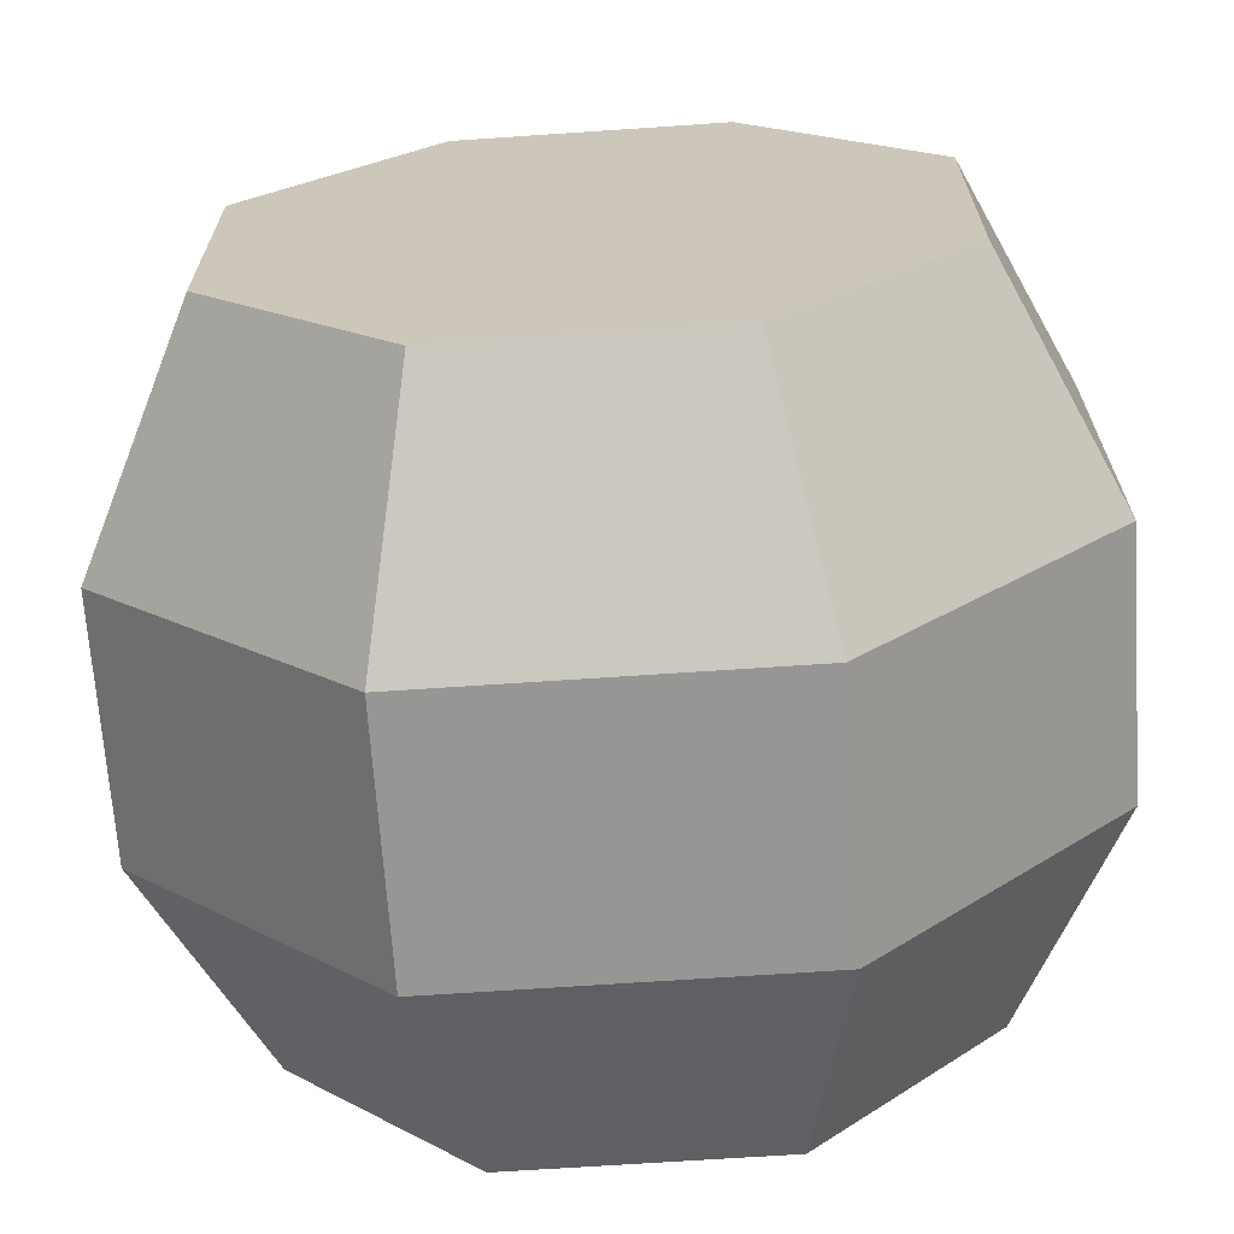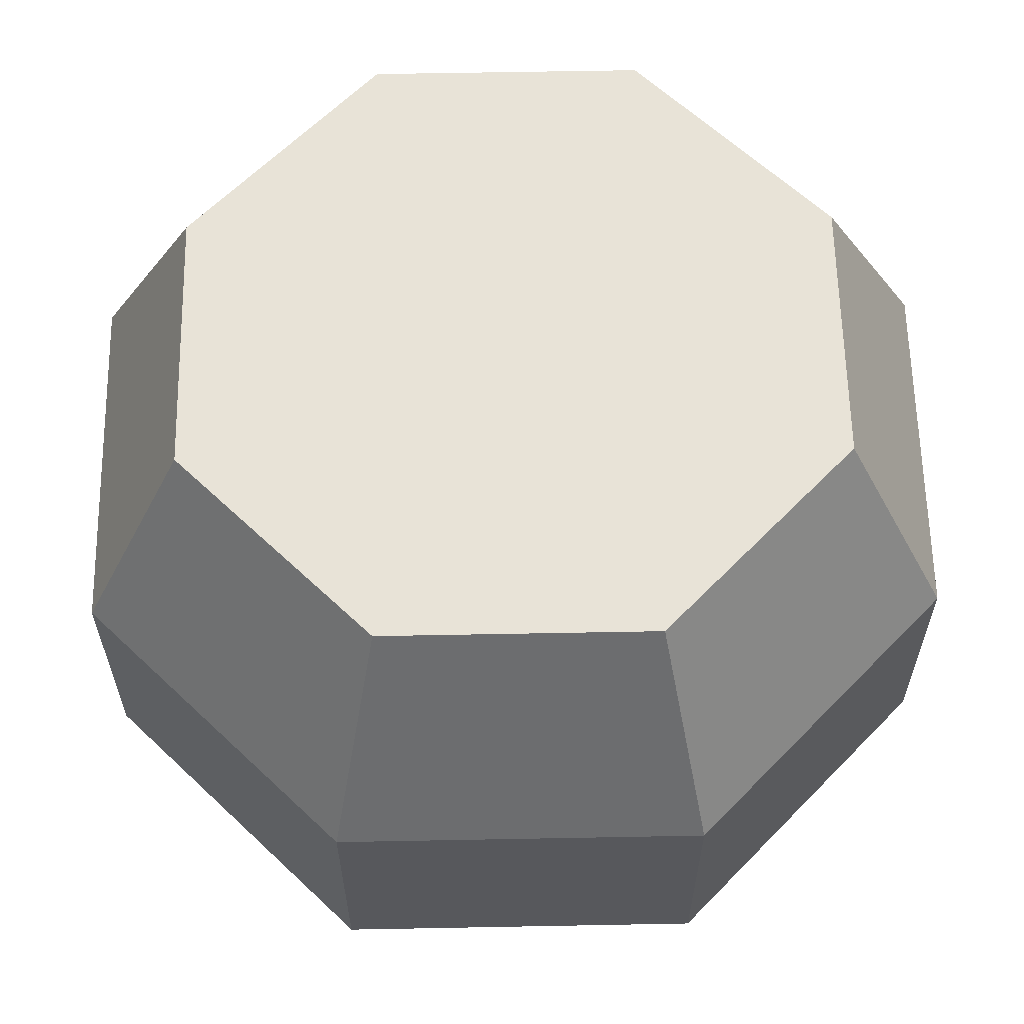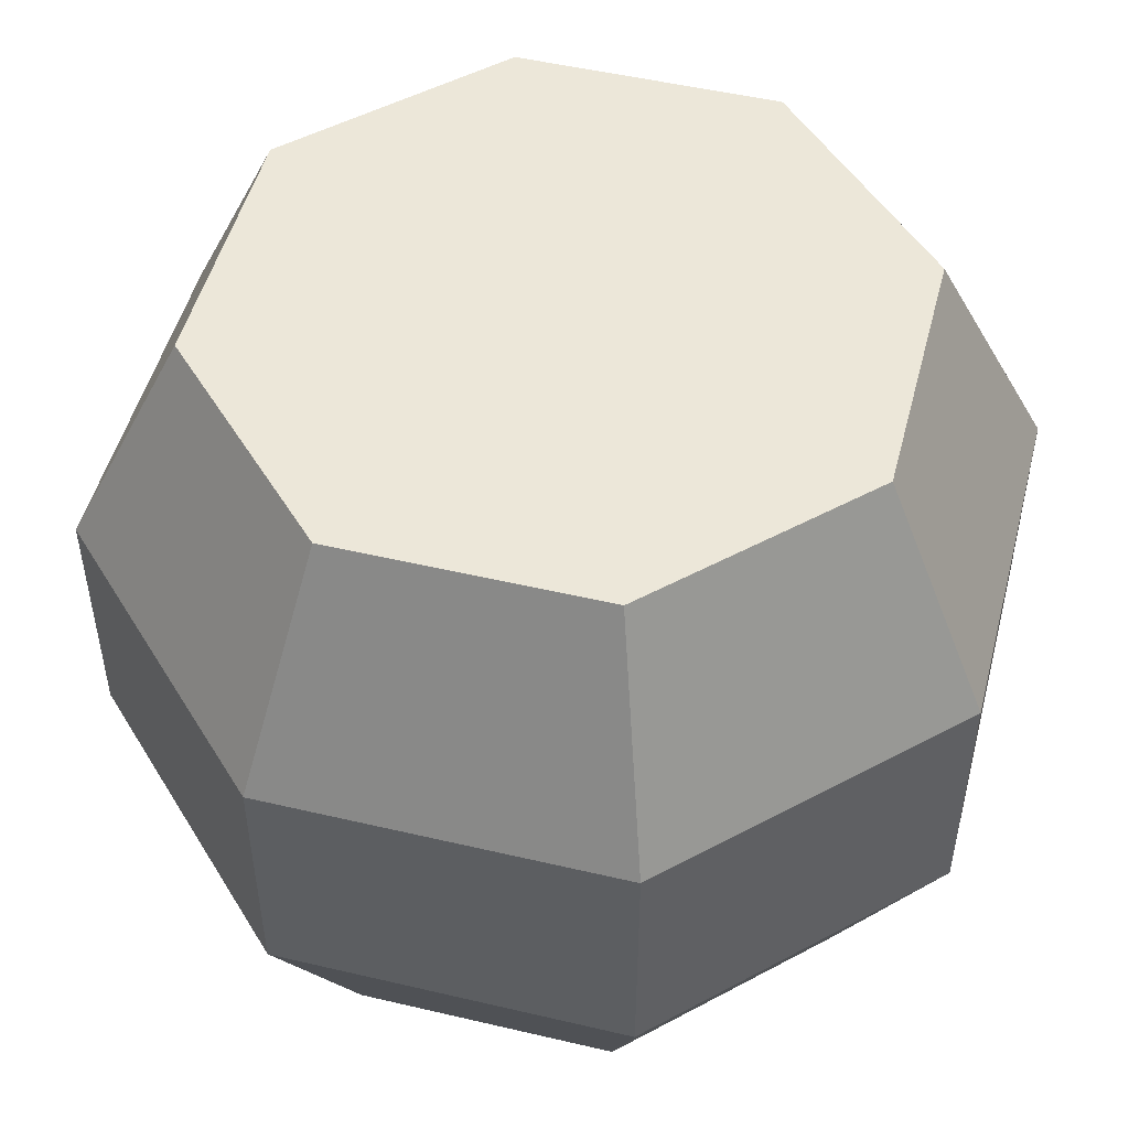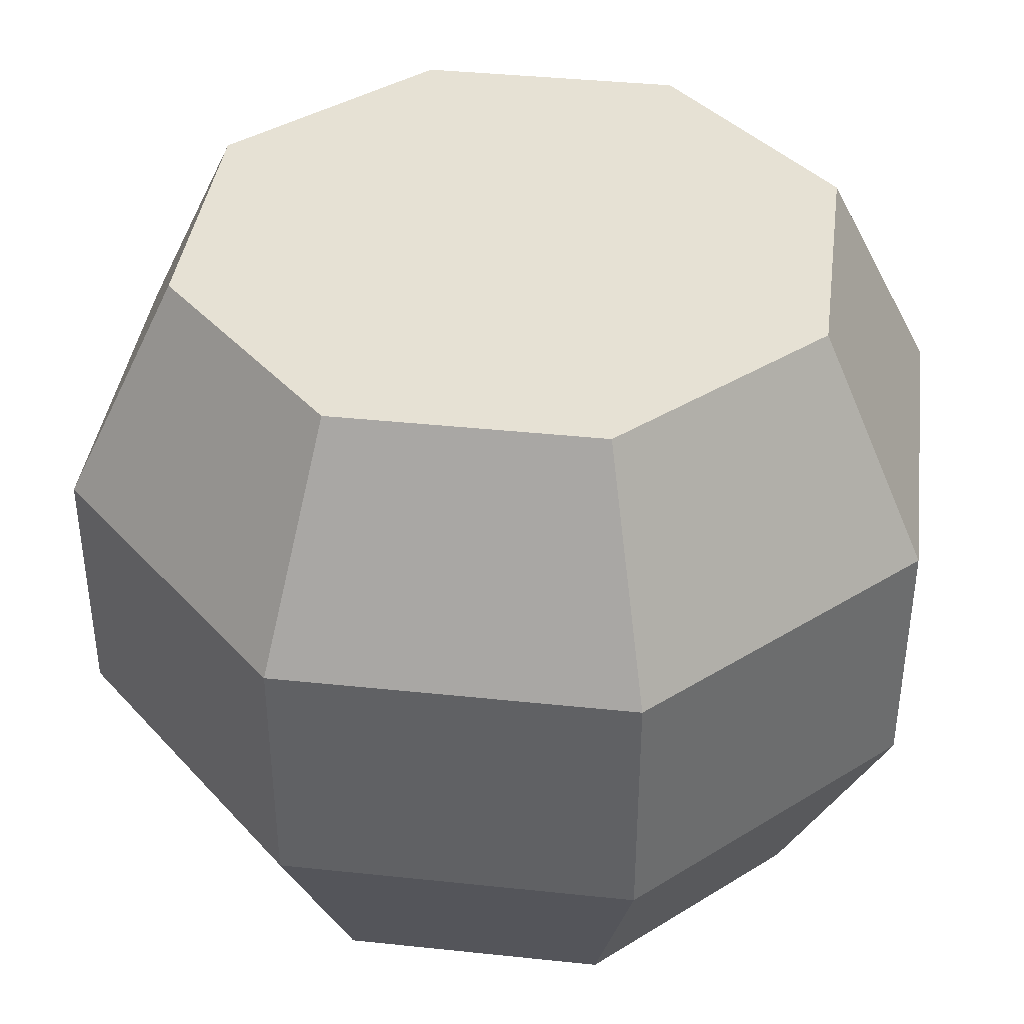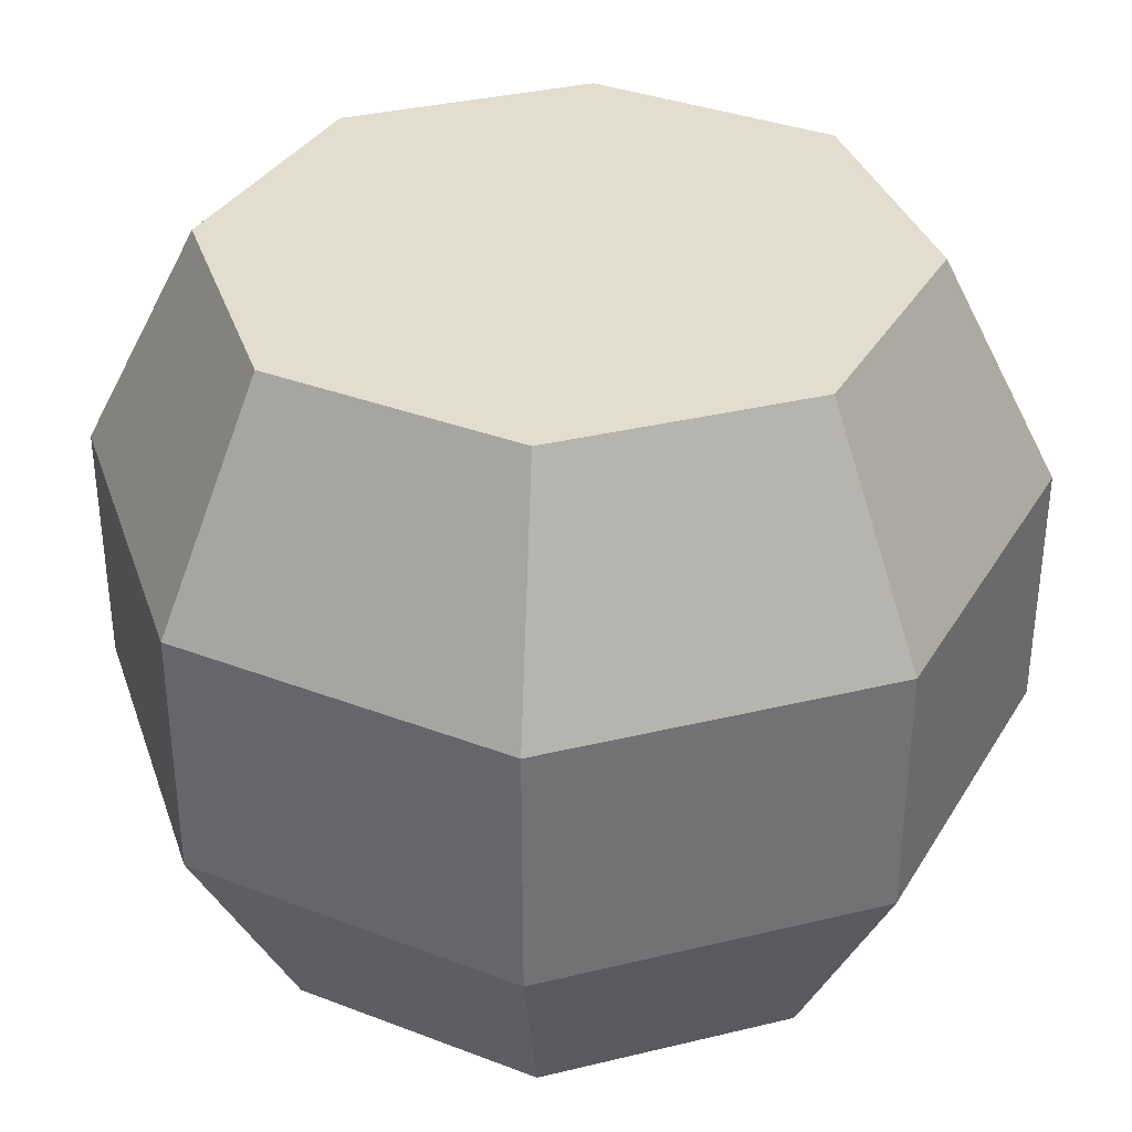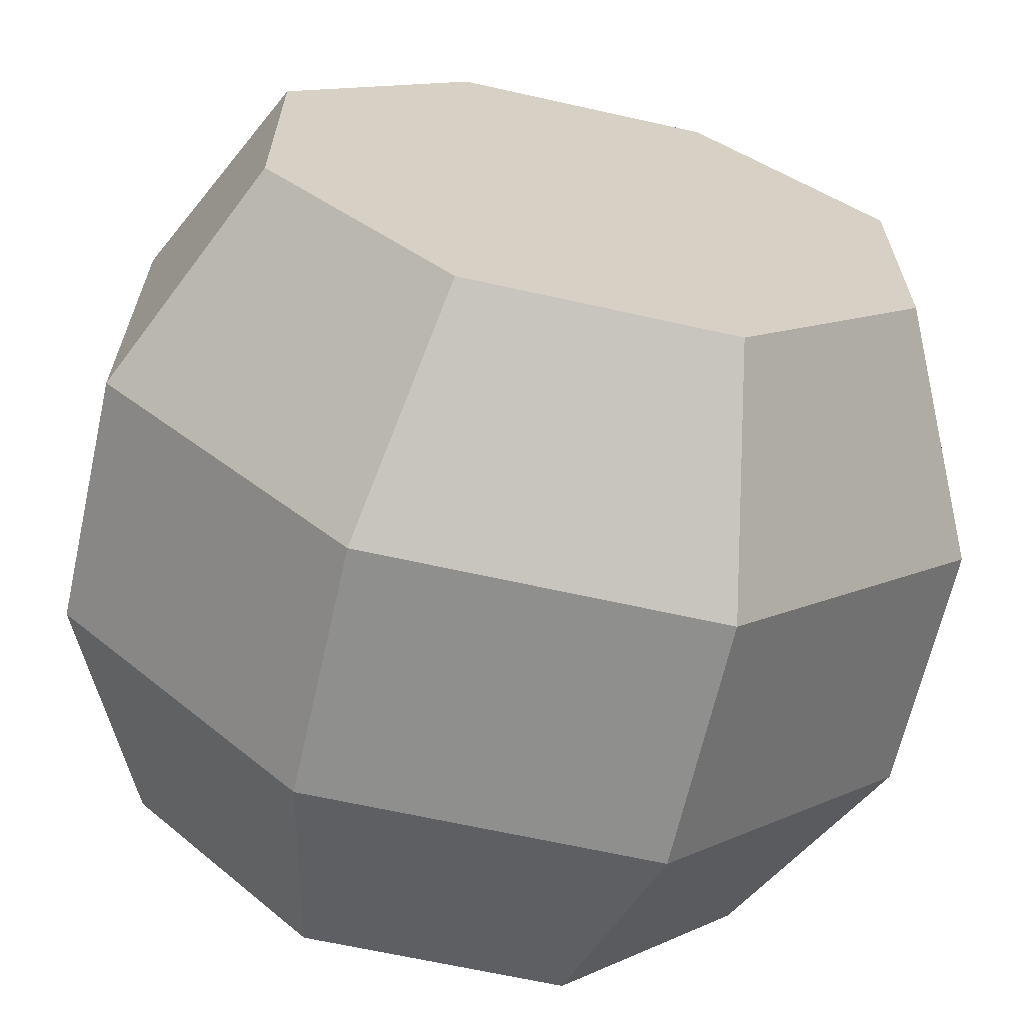
<metadata>
{"format":"obj","ext":"obj","renderer":"f3d","projection":"perspective","resolution":1024,"background":"white","views":[{"elev":-67.7,"azim":3.9,"up":"+Z"},{"elev":61.5,"azim":-91.1,"up":"+Y"},{"elev":50.1,"azim":-120.5,"up":"+Y"},{"elev":39.3,"azim":142.5,"up":"+Y"},{"elev":34.8,"azim":-152.9,"up":"+Y"},{"elev":-65.1,"azim":-12.7,"up":"+Z"}]}
</metadata>
<code>
o collider
v 0.3125 0.35 -0.1294
v 0.3125 0.35 0.1294
v 0.1294 0.35 0.3125
v -0.1294 0.35 0.3125
v -0.3125 0.35 0.1294
v -0.3125 0.35 -0.1294
v -0.1294 0.35 -0.3125
v 0.1294 0.35 -0.3125
v 0.3125 -0.35 -0.1294
v 0.3125 -0.35 0.1294
v 0.1294 -0.35 0.3125
v -0.1294 -0.35 0.3125
v -0.3125 -0.35 0.1294
v -0.3125 -0.35 -0.1294
v -0.1294 -0.35 -0.3125
v 0.1294 -0.35 -0.3125
v 0.1735 0.125 -0.4188
v 0.1735 -0.125 -0.4188
v -0.1735 0.125 -0.4188
v -0.1735 -0.125 -0.4188
v -0.4188 0.125 -0.1735
v -0.4188 -0.125 -0.1735
v -0.4188 0.125 0.1735
v -0.4188 -0.125 0.1735
v -0.1735 0.125 0.4188
v -0.1735 -0.125 0.4188
v 0.1735 0.125 0.4188
v 0.1735 -0.125 0.4188
v 0.4188 0.125 0.1735
v 0.4188 -0.125 0.1735
v 0.4188 0.125 -0.1735
v 0.4188 -0.125 -0.1735
g collider_default
f 1 31 17 8
f 3 27 29 2
f 6 21 23 5
f 9 32 30 10
f 12 26 24 13
f 14 22 20 15
f 18 20 19 17
f 26 28 27 25
f 2 29 31 1
f 5 23 25 4
f 7 19 21 6
f 10 30 28 11
f 15 20 18 16
f 17 31 32 18
f 22 24 23 21
f 1 8 7 6 5 4 3 2
f 11 28 26 12
f 13 24 22 14
f 16 18 32 9
f 20 22 21 19
f 24 26 25 23
f 30 32 31 29
f 4 25 27 3
f 8 17 19 7
f 10 11 12 13 14 15 16 9
f 28 30 29 27

</code>
